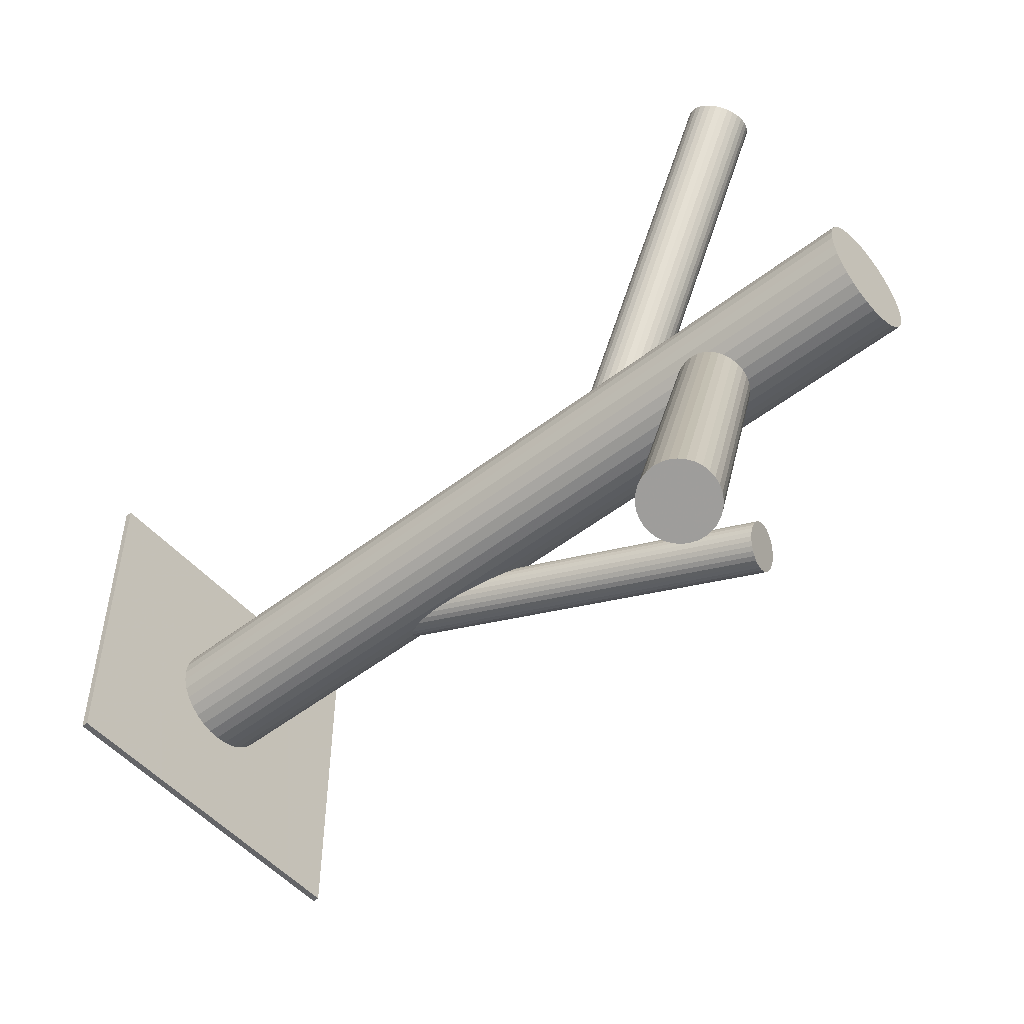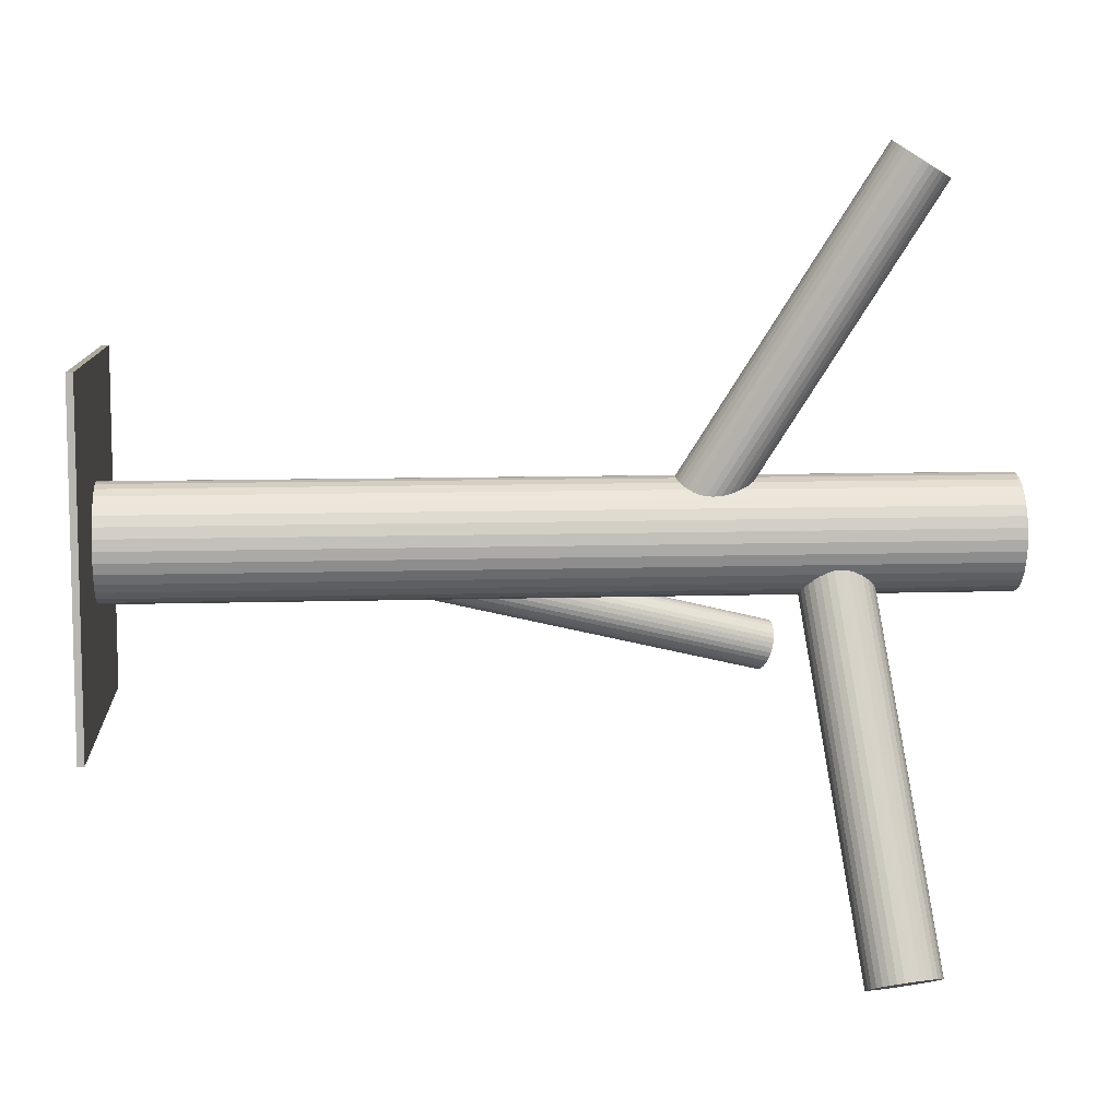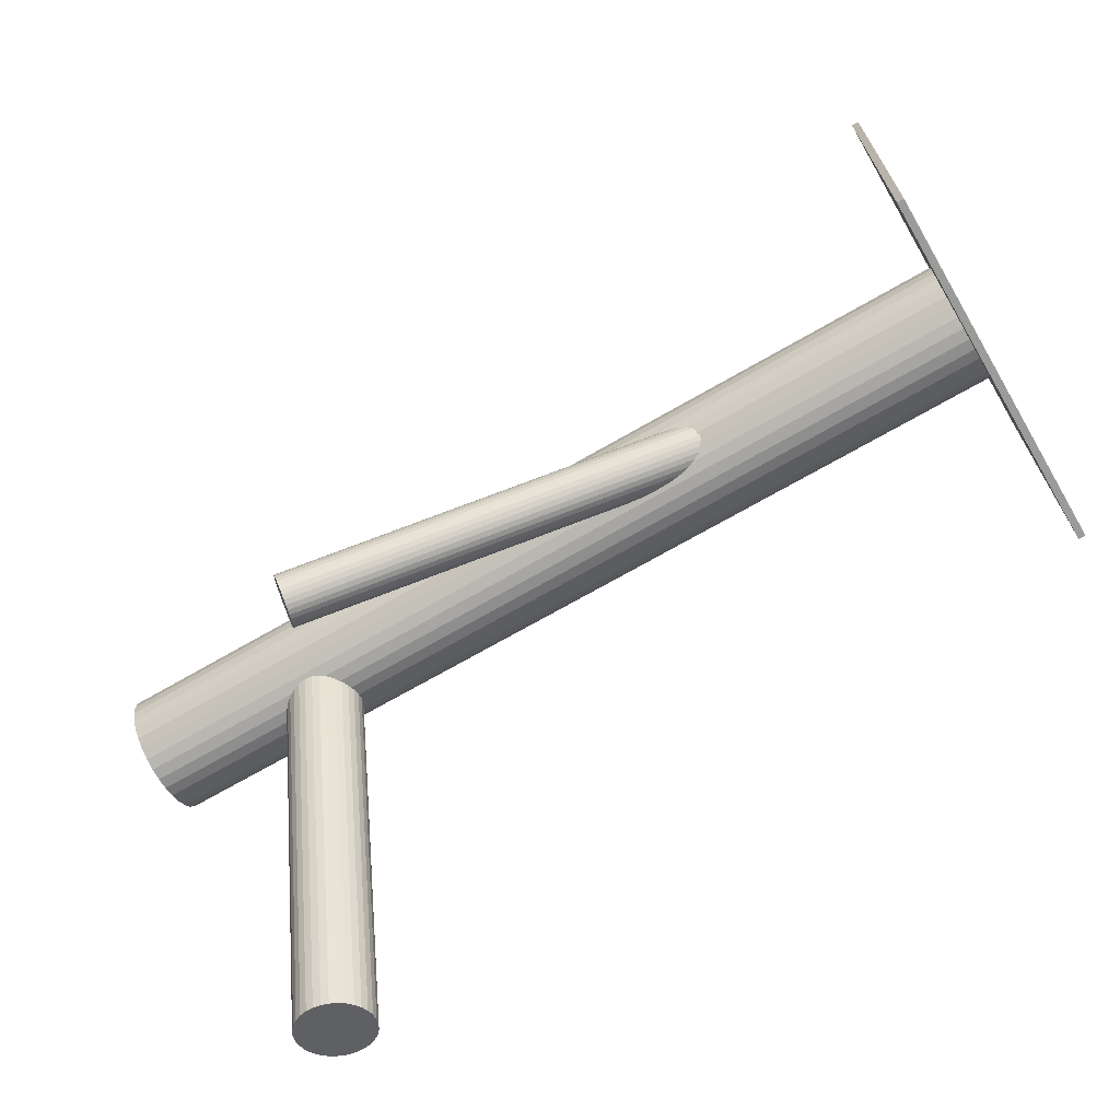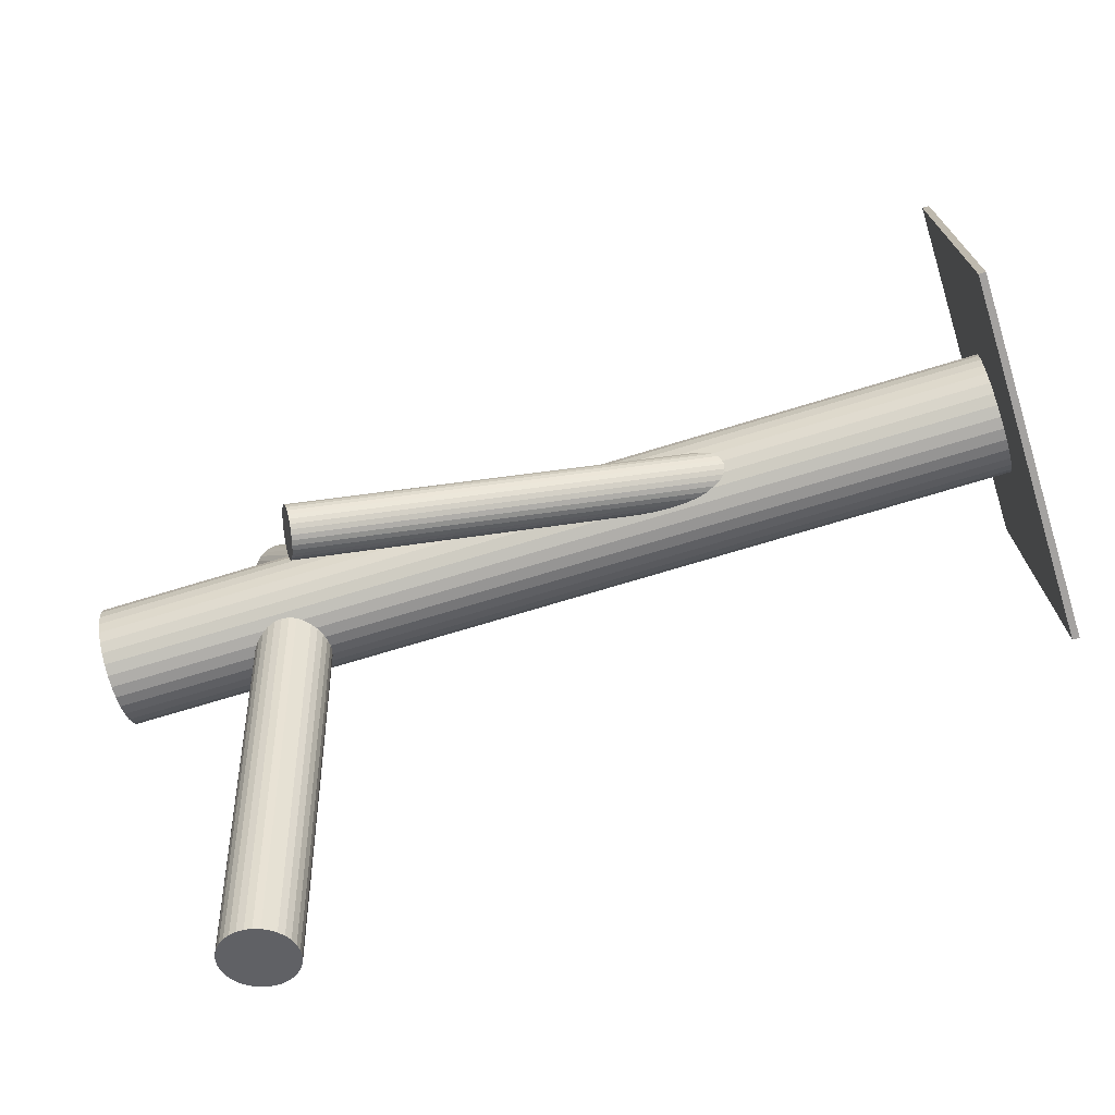
<metadata>
{"format":"obj","ext":"obj","renderer":"f3d","projection":"perspective","resolution":1024,"background":"white","views":[{"elev":-51.5,"azim":-49.9,"up":"+Y"},{"elev":8.8,"azim":-95.0,"up":"+Y"},{"elev":-69.6,"azim":120.1,"up":"+Y"},{"elev":-72.7,"azim":106.9,"up":"+Y"}]}
</metadata>
<code>
v 0.04546 0.01205 0.317
v -0.2037 -0.4194 0.3251
v -0.02086 0.03331 0.2708
v -0.01493 0.02886 -0.2885
v 0.04147 0.03784 0.1118
v -0.07554 0.436 0.3533
v -0.001372 0.04648 -0.287
v 0.04927 0.02815 0.1296
v 0.1162 -0.1177 0.2545
v -0.03586 0.4461 0.3463
v -0.2057 -0.4139 0.364
v -0.1647 -0.4372 0.3074
v -0.03741 0.4087 0.4073
v -0.01509 0.4203 0.3937
v -0.02282 0.03877 0.3098
v 0.01816 0.01544 0.2532
v 0.1298 -0.1001 0.256
v -0.01474 0.01256 -0.2929
v -0.01432 0.4387 0.3637
v -0.02451 0.02105 0.1233
v 0.03049 0.04161 0.103
v 0.04753 0.02042 0.1418
v 0.1164 -0.134 0.2501
v -0.1991 -0.4219 0.3188
v 0.03443 0.006462 -0.3064
v 0.009175 0.05043 -0.2885
v -0.04296 0.4462 0.3445
v 0.02086 -0.003593 -0.3059
v -0.01631 0.03072 0.2645
v 0.004396 -0.004792 -0.3022
v 0.07804 0.02268 -0.5
v 0.07804 0.02268 0.5
v 0.1403 -0.09613 0.2545
v 0.1656 -0.1401 0.2365
v -0.1541 -0.432 0.3865
v 0.1355 -0.1514 0.2407
v 0.152 -0.1502 0.2371
v -0.02451 0.4135 0.4025
v 0.01512 0.003578 0.1616
v -0.000765 -0.003059 -0.3005
v 0.02871 0.02065 0.3322
v -0.0474 0.4264 0.3759
v -0.01185 0.005308 0.1522
v 0.1304 -0.1496 0.2425
v -0.1688 -0.4257 0.3896
v -0.07029 0.4392 0.3493
v -0.1505 -0.4422 0.3136
v 0.01402 0.02696 0.3354
v 0.03238 0.01044 0.2594
v -0.03419 0.06917 -0.5
v -0.03419 0.06917 0.5
v -0.03419 -0.0238 -0.5
v -0.03419 -0.0238 0.5
v 0.04801 0.03177 0.1233
v -0.1393 -0.4454 0.3251
v -0.05184 0.4066 0.4073
v 0.04354 0.007303 0.2708
v -0.05218 0.009859 -0.5
v -0.05218 0.009859 0.5
v -0.05218 0.03551 -0.5
v -0.05218 0.03551 0.5
v -0.1476 -0.4351 0.3827
v -0.004461 0.03824 0.1
v 0.01473 0.05084 -0.2897
v 0.03525 0.01755 0.3284
v -0.08047 0.414 0.3881
v -0.2093 -0.4143 0.3481
v -0.07971 0.4324 0.3581
v -0.1341 -0.4428 0.364
v 0.1459 -0.09573 0.2533
v -0.02643 0.03833 0.2939
v -0.005424 -0.0003361 -0.2986
v -0.01255 0.007624 -0.2948
v -0.1847 0.2196 -0.5
v -0.1847 0.2196 -0.4923
v -0.1847 -0.1743 -0.5
v -0.1847 -0.1743 -0.4923
v -0.05738 0.444 0.3445
v 0.04874 0.00987 0.3098
v -0.01595 0.02338 -0.2897
v 0.04048 0.02749 -0.3022
v 0.1186 -0.1389 0.2482
v -0.05894 0.4066 0.4055
v -0.01286 0.08342 -0.5
v -0.01286 0.08342 0.5
v -0.01286 -0.03805 -0.5
v -0.01286 -0.03805 0.5
v -0.01926 0.4167 0.3985
v 0.1257 -0.1469 0.2443
v -0.2089 -0.4155 0.34
v -0.1967 -0.4159 0.3775
v 0.1152 -0.1232 0.2533
v 0.1716 -0.1191 0.2407
v 0.04882 -0.03198 -0.5
v 0.04882 -0.03198 0.5
v 0.04882 0.07735 -0.5
v 0.04882 0.07735 0.5
v 0.06696 -0.01384 -0.5
v 0.06696 -0.01384 0.5
v 0.06696 0.05921 -0.5
v 0.06696 0.05921 0.5
v -0.1329 -0.4462 0.34
v 0.02512 0.08716 -0.5
v 0.02512 0.08716 0.5
v 0.02512 -0.04179 -0.5
v 0.02512 -0.04179 0.5
v -0.1798 -0.4311 0.3074
v -0.01584 0.03233 0.1069
v 0.04994 0.006509 0.2858
v -0.02602 0.03719 0.2858
v 0.003047 0.02154 0.2532
v -0.01387 0.03677 0.3232
v 0.02383 0.04243 0.1
v 0.04461 0.01662 0.1473
v 0.02228 0.005012 0.161
v 0.04537 0.03505 0.1173
v -0.03064 0.4108 0.4055
v 0.07303 0.04784 -0.5
v 0.07303 0.04784 0.5
v 0.07303 -0.002473 -0.5
v 0.07303 -0.002473 0.5
v -0.1573 -0.4399 0.3098
v 0.01674 0.04249 0.09819
v -0.009402 0.003271 -0.2967
v 0.03746 0.01126 -0.3059
v 0.02552 0.01275 0.2555
v -0.08311 0.4173 0.3821
v 0.1217 -0.1433 0.2463
v 0.1686 -0.1353 0.2371
v -0.005956 0.04309 -0.2868
v 0.03519 0.009836 0.1562
v -0.1705 -0.43 0.3481
v -0.02325 0.4437 0.3533
v 0.1252 -0.1035 0.2562
v 0.0123 0.02268 0.2939
v 0.0123 0.02268 -0.5
v 0.0123 0.02268 0.5
v 0.0123 0.02268 -0.2967
v 0.0123 0.02268 0.1296
v 0.0123 -0.04306 -0.5
v 0.0123 -0.04306 0.5
v 0.0123 0.08842 -0.5
v 0.0123 0.08842 0.5
v -0.05022 0.4455 0.3439
v -0.01059 0.03553 0.103
v 0.03055 0.002283 -0.3066
v 0.1434 -0.1239 0.2463
v -0.1838 -0.42 0.3865
v 0.1617 -0.1443 0.2363
v -0.01287 0.0341 -0.2875
v 0.034 0.0421 -0.2967
v -0.06559 0.4074 0.4025
v 0.007856 0.002879 0.161
v -0.0009278 0.03262 0.3322
v -0.01059 0.428 0.3821
v 0.1183 -0.1125 0.2554
v -0.08264 0.4286 0.3637
v -0.04844 0.04784 -0.5
v -0.04844 0.04784 0.5
v -0.04844 -0.002473 -0.5
v -0.04844 -0.002473 0.5
v 0.1651 -0.1045 0.2463
v -0.02078 0.01032 0.1418
v -0.02001 0.02875 0.1118
v 0.002313 0.04036 0.09819
v -0.1322 -0.4445 0.3562
v -0.2082 -0.4138 0.3562
v -0.1444 -0.4441 0.3188
v -0.1613 -0.4288 0.3889
v 0.0007594 0.00294 0.1591
v -0.02535 0.03886 0.302
v 0.03846 0.0086 0.2645
v 0.02155 0.02383 0.3346
v -0.0005283 0.08716 -0.5
v -0.0005283 0.08716 0.5
v -0.0005283 -0.04179 -0.5
v -0.0005283 -0.04179 0.5
v -0.08437 0.4209 0.3759
v -0.04236 -0.01384 -0.5
v -0.04236 -0.01384 0.5
v -0.04236 0.05921 -0.5
v -0.04236 0.05921 0.5
v 0.04044 0.01304 0.1522
v -0.02423 -0.03198 -0.5
v -0.02423 -0.03198 0.5
v -0.02423 0.07735 -0.5
v -0.02423 0.07735 0.5
v -0.207 -0.4172 0.3322
v 0.05062 0.008177 0.302
v -0.07657 0.4112 0.3937
v -0.02414 0.0355 0.278
v -0.01589 0.01788 -0.2912
v 0.04055 0.02199 -0.3037
v -0.1318 -0.4456 0.3481
v 0.2093 0.2196 -0.5
v 0.2093 0.2196 -0.4923
v 0.2093 -0.1743 -0.5
v 0.2093 -0.1743 -0.4923
v 0.03745 0.08342 -0.5
v 0.03745 0.08342 0.5
v 0.03745 -0.03805 -0.5
v 0.03745 -0.03805 0.5
v 0.05103 0.007042 0.2939
v -0.1935 -0.4249 0.3136
v 0.1152 -0.1287 0.2518
v 0.1717 -0.1246 0.2392
v 0.03714 0.03774 -0.2986
v 0.03002 0.0457 -0.2948
v 0.00986 -0.005469 -0.3037
v 0.02906 0.007125 0.1591
v -0.01066 0.02782 0.2594
v 0.1611 -0.1009 0.2482
v -0.2018 -0.4146 0.3712
v 0.1683 -0.1088 0.2443
v 0.07677 0.009859 -0.5
v 0.07677 0.009859 0.5
v 0.07677 0.03551 -0.5
v 0.07677 0.03551 0.5
v -0.1906 -0.4177 0.3827
v -0.01894 0.03807 0.317
v 0.141 -0.152 0.2392
v -0.01823 0.4415 0.3581
v -0.1723 -0.4343 0.3066
v -0.02341 0.01359 0.1358
v -0.01043 0.4318 0.3759
v -0.007783 0.03493 0.3284
v 0.05878 0.06917 -0.5
v 0.05878 0.06917 0.5
v 0.05878 -0.0238 -0.5
v 0.05878 -0.0238 0.5
v 0.01057 0.01841 0.2524
v 0.03644 0.04006 0.1069
v -0.1869 -0.428 0.3098
v -0.02921 0.4453 0.3493
v -0.01216 0.4241 0.3881
v 0.02536 0.04843 -0.2929
v 0.009472 0.04179 0.09758
v -0.08421 0.4247 0.3697
v -0.004119 0.02472 0.2555
v -0.1419 -0.438 0.3775
v -0.05344 0.02268 -0.5
v -0.05344 0.02268 0.5
v 0.1565 -0.09814 0.2501
v 0.003737 0.04896 -0.2875
v 0.0409 0.01465 0.3232
v 0.0202 0.05016 -0.2912
v 0.01542 -0.005064 -0.3049
v -0.04457 0.4072 0.4079
v -0.009838 0.03891 -0.287
v 0.1513 -0.0964 0.2518
v -0.005893 0.003761 0.1562
v -0.02294 0.02494 0.1173
v 0.1349 -0.0976 0.2554
v -0.1764 -0.4227 0.3889
v 0.04911 0.02432 0.1358
v 0.1213 -0.1077 0.256
v 0.1465 -0.1516 0.238
v -0.07154 0.409 0.3985
v 0.03933 0.03281 -0.3005
v -0.1354 -0.4461 0.3322
v 0.006436 0.02993 0.3346
v 0.04742 0.006596 0.278
v 0.1705 -0.1138 0.2425
v 0.02597 -0.001113 -0.3064
v -0.01169 0.4354 0.3697
v -0.02467 0.01722 0.1296
v -0.01687 0.007524 0.1473
v 0.03953 0.01651 -0.3049
v 0.1571 -0.1477 0.2365
v -0.06416 0.4419 0.3463
v -0.1374 -0.4406 0.3712
v 0.1707 -0.1301 0.238
f 31 136 217
f 31 217 32
f 32 217 218
f 32 218 137
f 217 136 118
f 217 118 218
f 218 118 119
f 218 119 137
f 118 136 100
f 118 100 119
f 119 100 101
f 119 101 137
f 100 136 227
f 100 227 101
f 101 227 228
f 101 228 137
f 227 136 96
f 227 96 228
f 228 96 97
f 228 97 137
f 96 136 199
f 96 199 97
f 97 199 200
f 97 200 137
f 199 136 103
f 199 103 200
f 200 103 104
f 200 104 137
f 103 136 142
f 103 142 104
f 104 142 143
f 104 143 137
f 142 136 174
f 142 174 143
f 143 174 175
f 143 175 137
f 174 136 84
f 174 84 175
f 175 84 85
f 175 85 137
f 84 136 186
f 84 186 85
f 85 186 187
f 85 187 137
f 186 136 50
f 186 50 187
f 187 50 51
f 187 51 137
f 50 136 181
f 50 181 51
f 51 181 182
f 51 182 137
f 181 136 158
f 181 158 182
f 182 158 159
f 182 159 137
f 158 136 60
f 158 60 159
f 159 60 61
f 159 61 137
f 60 136 241
f 60 241 61
f 61 241 242
f 61 242 137
f 241 136 58
f 241 58 242
f 242 58 59
f 242 59 137
f 58 136 160
f 58 160 59
f 59 160 161
f 59 161 137
f 160 136 179
f 160 179 161
f 161 179 180
f 161 180 137
f 179 136 52
f 179 52 180
f 180 52 53
f 180 53 137
f 52 136 184
f 52 184 53
f 53 184 185
f 53 185 137
f 184 136 86
f 184 86 185
f 185 86 87
f 185 87 137
f 86 136 176
f 86 176 87
f 87 176 177
f 87 177 137
f 176 136 140
f 176 140 177
f 177 140 141
f 177 141 137
f 140 136 105
f 140 105 141
f 141 105 106
f 141 106 137
f 105 136 201
f 105 201 106
f 106 201 202
f 106 202 137
f 201 136 94
f 201 94 202
f 202 94 95
f 202 95 137
f 94 136 229
f 94 229 95
f 95 229 230
f 95 230 137
f 229 136 98
f 229 98 230
f 230 98 99
f 230 99 137
f 98 136 120
f 98 120 99
f 99 120 121
f 99 121 137
f 120 136 215
f 120 215 121
f 121 215 216
f 121 216 137
f 215 136 31
f 215 31 216
f 216 31 32
f 216 32 137
f 266 139 224
f 266 224 178
f 178 224 127
f 178 127 42
f 224 139 163
f 224 163 127
f 127 163 66
f 127 66 42
f 163 139 267
f 163 267 66
f 66 267 190
f 66 190 42
f 267 139 43
f 267 43 190
f 190 43 258
f 190 258 42
f 43 139 251
f 43 251 258
f 258 251 152
f 258 152 42
f 251 139 170
f 251 170 152
f 152 170 83
f 152 83 42
f 170 139 153
f 170 153 83
f 83 153 56
f 83 56 42
f 153 139 39
f 153 39 56
f 56 39 248
f 56 248 42
f 39 139 115
f 39 115 248
f 248 115 13
f 248 13 42
f 115 139 210
f 115 210 13
f 13 210 117
f 13 117 42
f 210 139 131
f 210 131 117
f 117 131 38
f 117 38 42
f 131 139 183
f 131 183 38
f 38 183 88
f 38 88 42
f 183 139 114
f 183 114 88
f 88 114 14
f 88 14 42
f 114 139 22
f 114 22 14
f 14 22 235
f 14 235 42
f 22 139 255
f 22 255 235
f 235 255 155
f 235 155 42
f 255 139 8
f 255 8 155
f 155 8 225
f 155 225 42
f 8 139 54
f 8 54 225
f 225 54 265
f 225 265 42
f 54 139 116
f 54 116 265
f 265 116 19
f 265 19 42
f 116 139 5
f 116 5 19
f 19 5 222
f 19 222 42
f 5 139 232
f 5 232 222
f 222 232 133
f 222 133 42
f 232 139 21
f 232 21 133
f 133 21 234
f 133 234 42
f 21 139 113
f 21 113 234
f 234 113 10
f 234 10 42
f 113 139 123
f 113 123 10
f 10 123 27
f 10 27 42
f 123 139 237
f 123 237 27
f 27 237 144
f 27 144 42
f 237 139 165
f 237 165 144
f 144 165 78
f 144 78 42
f 165 139 63
f 165 63 78
f 78 63 270
f 78 270 42
f 63 139 145
f 63 145 270
f 270 145 46
f 270 46 42
f 145 139 108
f 145 108 46
f 46 108 6
f 46 6 42
f 108 139 164
f 108 164 6
f 6 164 68
f 6 68 42
f 164 139 252
f 164 252 68
f 68 252 157
f 68 157 42
f 252 139 20
f 252 20 157
f 157 20 238
f 157 238 42
f 20 139 266
f 20 266 238
f 238 266 178
f 238 178 42
f 203 135 189
f 203 189 194
f 194 189 166
f 194 166 132
f 189 135 79
f 189 79 166
f 166 79 69
f 166 69 132
f 79 135 1
f 79 1 69
f 69 1 271
f 69 271 132
f 1 135 245
f 1 245 271
f 271 245 240
f 271 240 132
f 245 135 65
f 245 65 240
f 240 65 62
f 240 62 132
f 65 135 41
f 65 41 62
f 62 41 35
f 62 35 132
f 41 135 173
f 41 173 35
f 35 173 169
f 35 169 132
f 173 135 48
f 173 48 169
f 169 48 45
f 169 45 132
f 48 135 261
f 48 261 45
f 45 261 254
f 45 254 132
f 261 135 154
f 261 154 254
f 254 154 148
f 254 148 132
f 154 135 226
f 154 226 148
f 148 226 219
f 148 219 132
f 226 135 112
f 226 112 219
f 219 112 91
f 219 91 132
f 112 135 220
f 112 220 91
f 91 220 213
f 91 213 132
f 220 135 15
f 220 15 213
f 213 15 11
f 213 11 132
f 15 135 171
f 15 171 11
f 11 171 167
f 11 167 132
f 171 135 71
f 171 71 167
f 167 71 67
f 167 67 132
f 71 135 110
f 71 110 67
f 67 110 90
f 67 90 132
f 110 135 191
f 110 191 90
f 90 191 188
f 90 188 132
f 191 135 3
f 191 3 188
f 188 3 2
f 188 2 132
f 3 135 29
f 3 29 2
f 2 29 24
f 2 24 132
f 29 135 211
f 29 211 24
f 24 211 204
f 24 204 132
f 211 135 239
f 211 239 204
f 204 239 233
f 204 233 132
f 239 135 111
f 239 111 233
f 233 111 107
f 233 107 132
f 111 135 231
f 111 231 107
f 107 231 223
f 107 223 132
f 231 135 16
f 231 16 223
f 223 16 12
f 223 12 132
f 16 135 126
f 16 126 12
f 12 126 122
f 12 122 132
f 126 135 49
f 126 49 122
f 122 49 47
f 122 47 132
f 49 135 172
f 49 172 47
f 47 172 168
f 47 168 132
f 172 135 57
f 172 57 168
f 168 57 55
f 168 55 132
f 57 135 262
f 57 262 55
f 55 262 260
f 55 260 132
f 262 135 109
f 262 109 260
f 260 109 102
f 260 102 132
f 109 135 203
f 109 203 102
f 102 203 194
f 102 194 132
f 151 138 208
f 151 208 162
f 162 208 212
f 162 212 147
f 208 138 236
f 208 236 212
f 212 236 243
f 212 243 147
f 236 138 246
f 236 246 243
f 243 246 250
f 243 250 147
f 246 138 64
f 246 64 250
f 250 64 70
f 250 70 147
f 64 138 26
f 64 26 70
f 70 26 33
f 70 33 147
f 26 138 244
f 26 244 33
f 33 244 253
f 33 253 147
f 244 138 7
f 244 7 253
f 253 7 17
f 253 17 147
f 7 138 130
f 7 130 17
f 17 130 134
f 17 134 147
f 130 138 249
f 130 249 134
f 134 249 256
f 134 256 147
f 249 138 150
f 249 150 256
f 256 150 156
f 256 156 147
f 150 138 4
f 150 4 156
f 156 4 9
f 156 9 147
f 4 138 80
f 4 80 9
f 9 80 92
f 9 92 147
f 80 138 192
f 80 192 92
f 92 192 205
f 92 205 147
f 192 138 18
f 192 18 205
f 205 18 23
f 205 23 147
f 18 138 73
f 18 73 23
f 23 73 82
f 23 82 147
f 73 138 124
f 73 124 82
f 82 124 128
f 82 128 147
f 124 138 72
f 124 72 128
f 128 72 89
f 128 89 147
f 72 138 40
f 72 40 89
f 89 40 44
f 89 44 147
f 40 138 30
f 40 30 44
f 44 30 36
f 44 36 147
f 30 138 209
f 30 209 36
f 36 209 221
f 36 221 147
f 209 138 247
f 209 247 221
f 221 247 257
f 221 257 147
f 247 138 28
f 247 28 257
f 257 28 37
f 257 37 147
f 28 138 264
f 28 264 37
f 37 264 269
f 37 269 147
f 264 138 146
f 264 146 269
f 269 146 149
f 269 149 147
f 146 138 25
f 146 25 149
f 149 25 34
f 149 34 147
f 25 138 125
f 25 125 34
f 34 125 129
f 34 129 147
f 125 138 268
f 125 268 129
f 129 268 272
f 129 272 147
f 268 138 193
f 268 193 272
f 272 193 206
f 272 206 147
f 193 138 81
f 193 81 206
f 206 81 93
f 206 93 147
f 81 138 259
f 81 259 93
f 93 259 263
f 93 263 147
f 259 138 207
f 259 207 263
f 263 207 214
f 263 214 147
f 207 138 151
f 207 151 214
f 214 151 162
f 214 162 147
f 77 75 76
f 197 77 76
f 76 75 74
f 74 197 76
f 77 196 75
f 198 77 197
f 198 196 77
f 75 196 74
f 195 197 74
f 74 196 195
f 195 198 197
f 196 198 195

</code>
